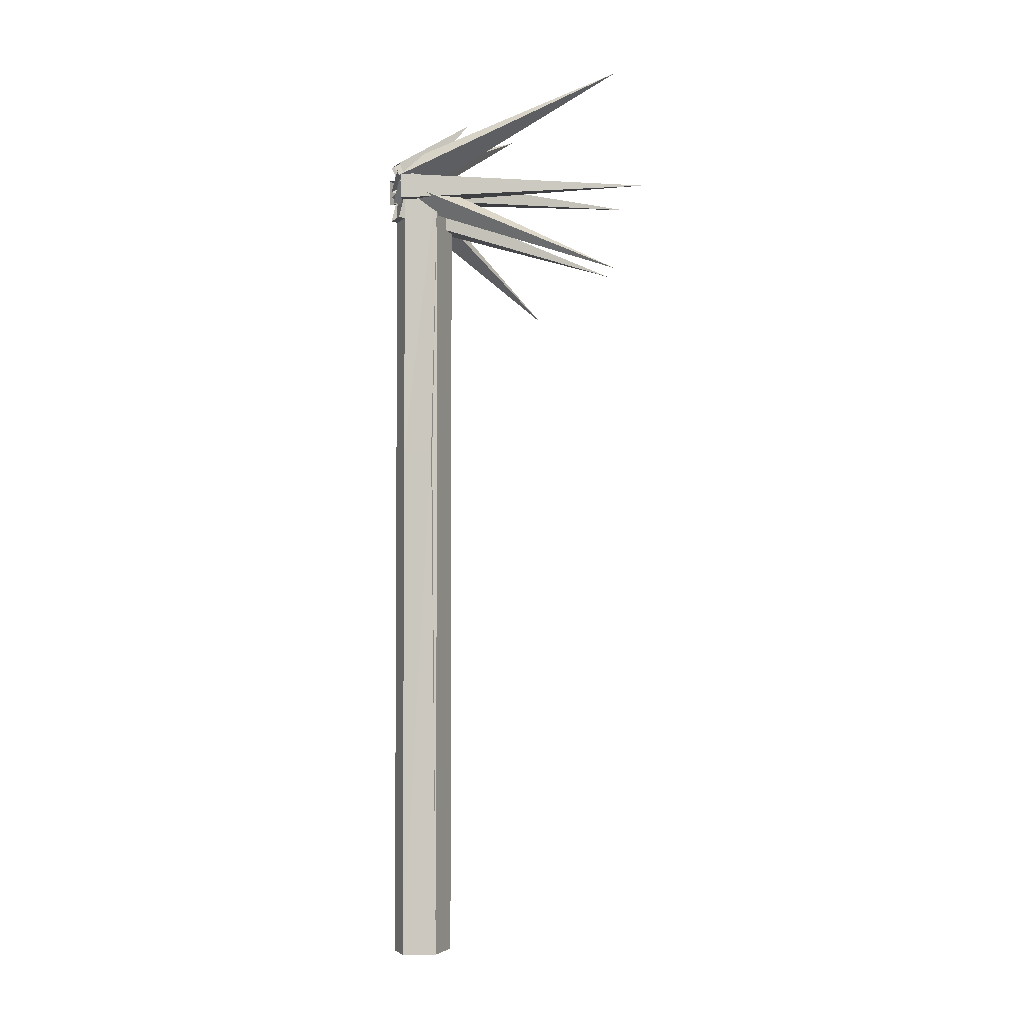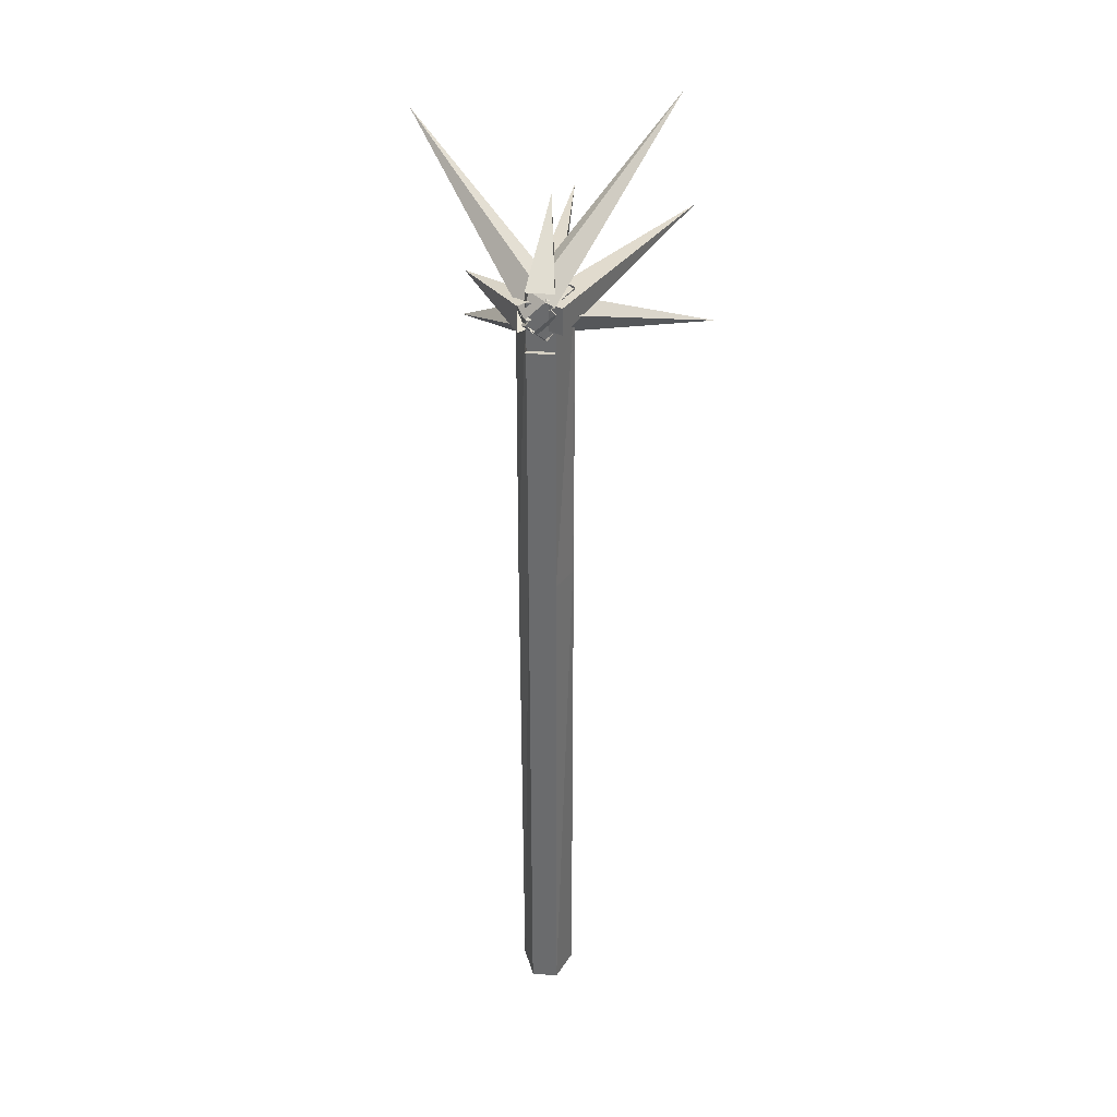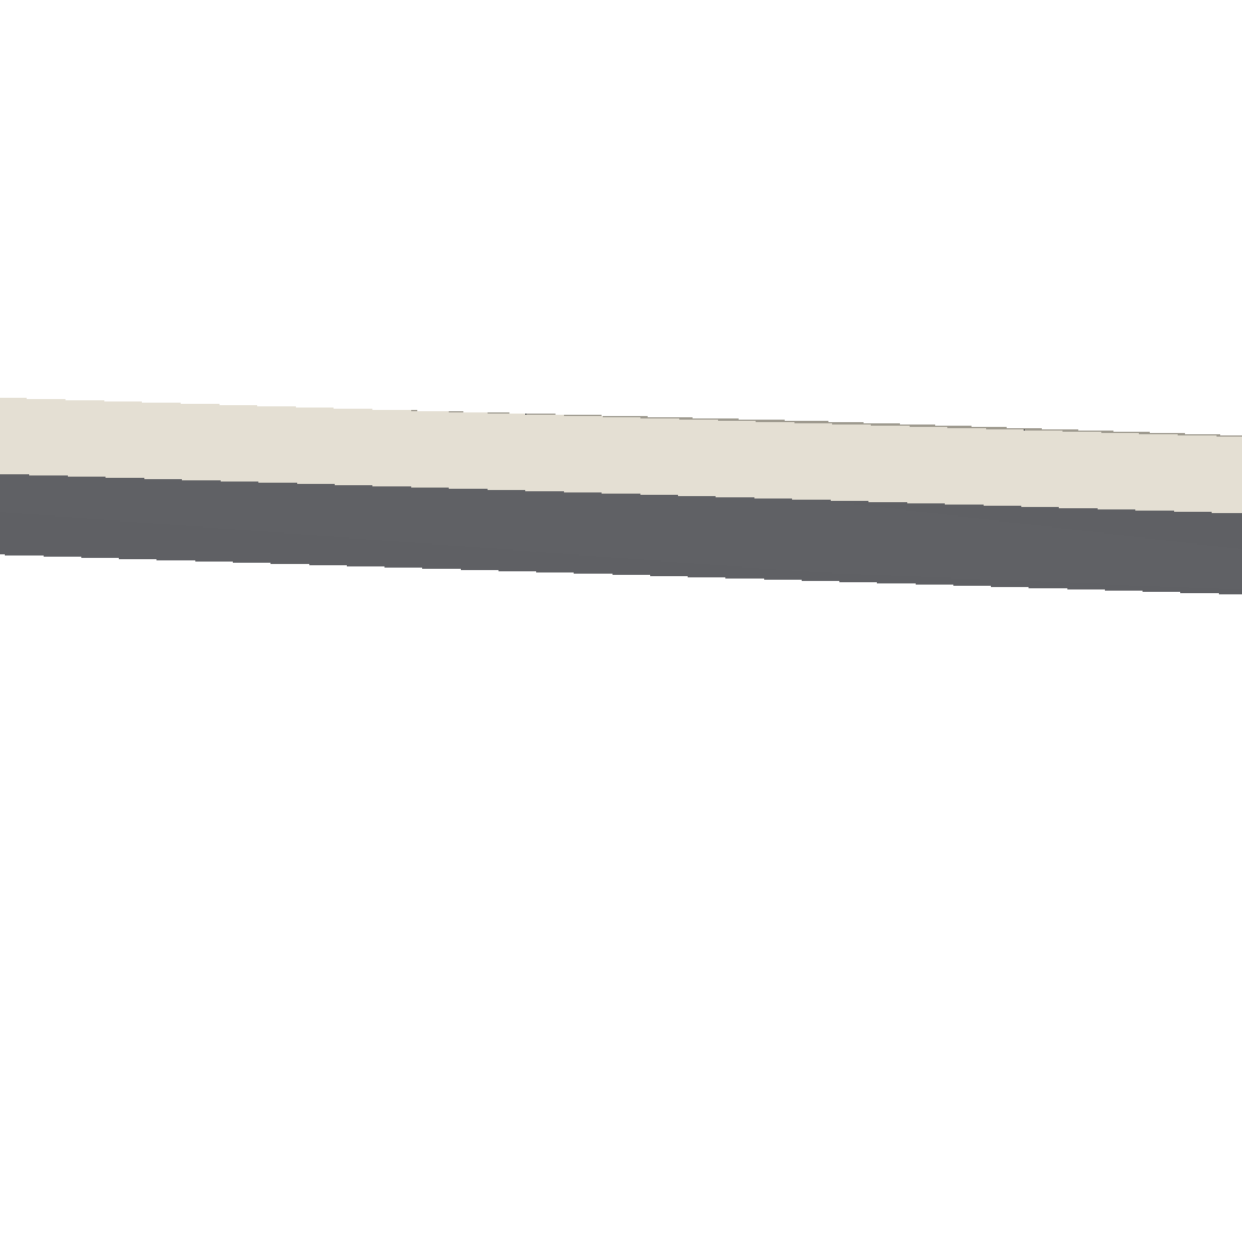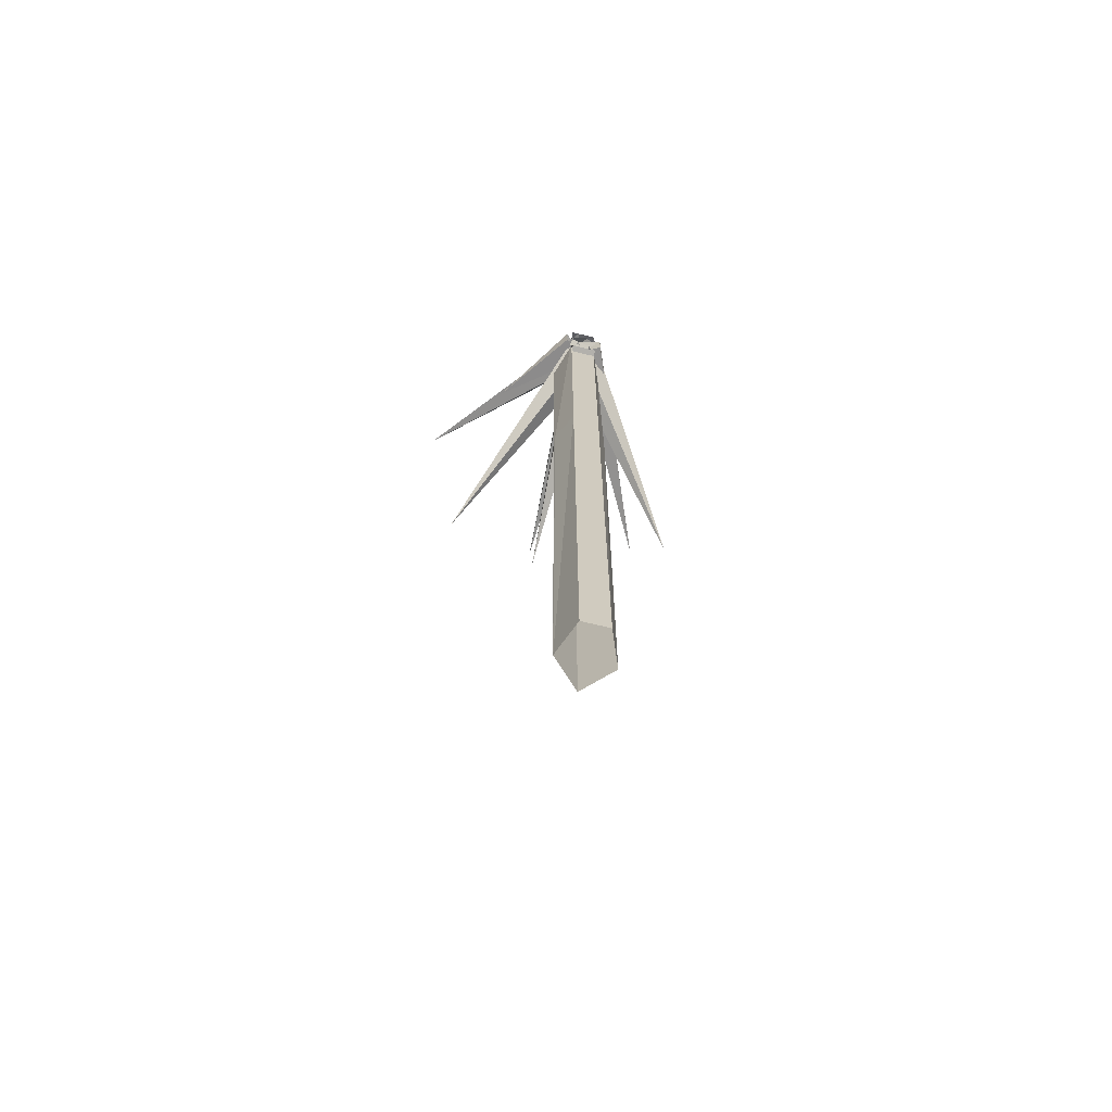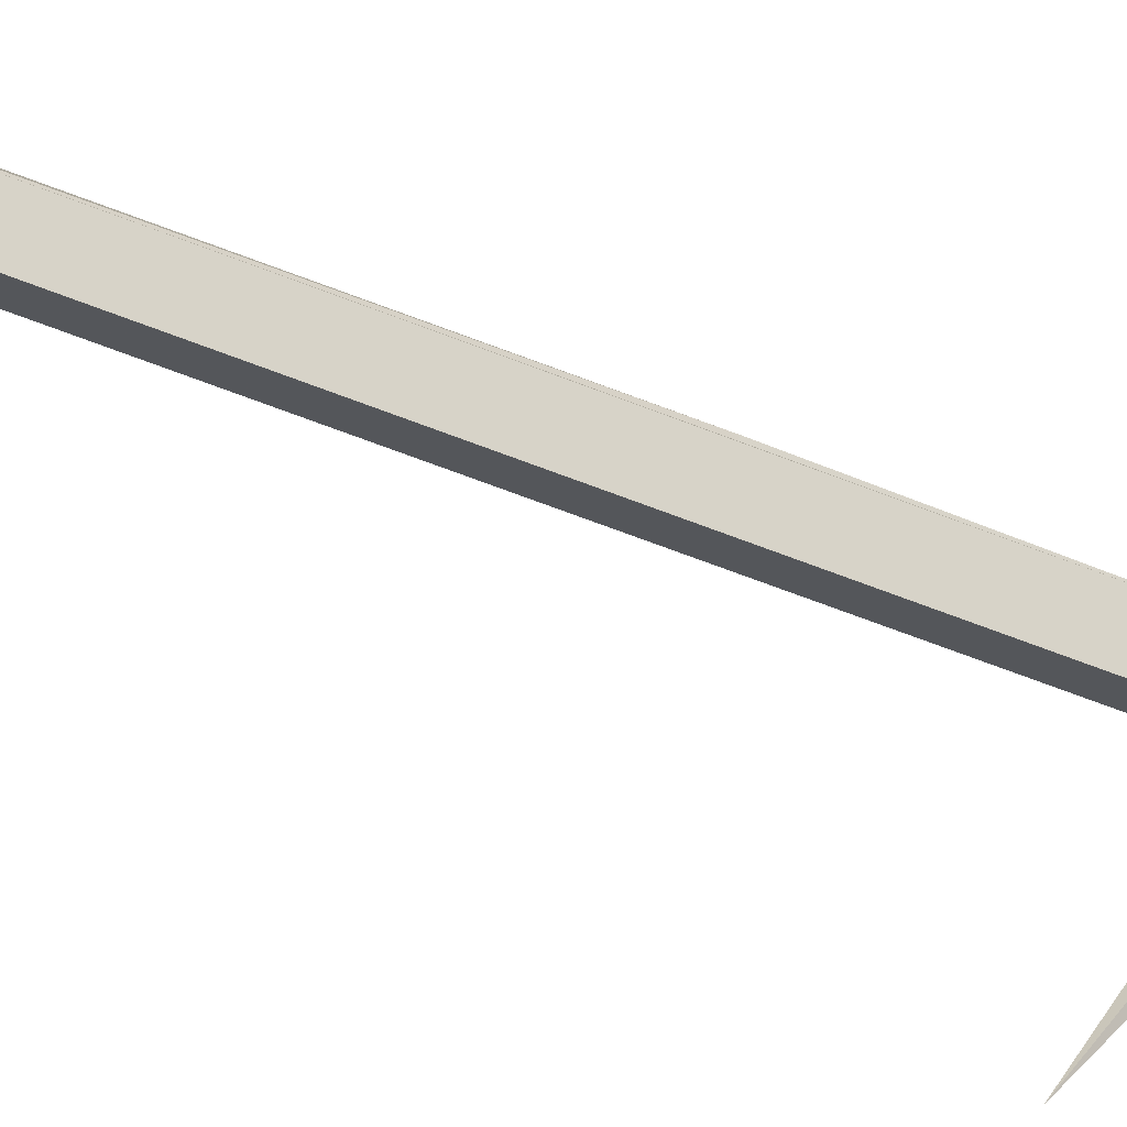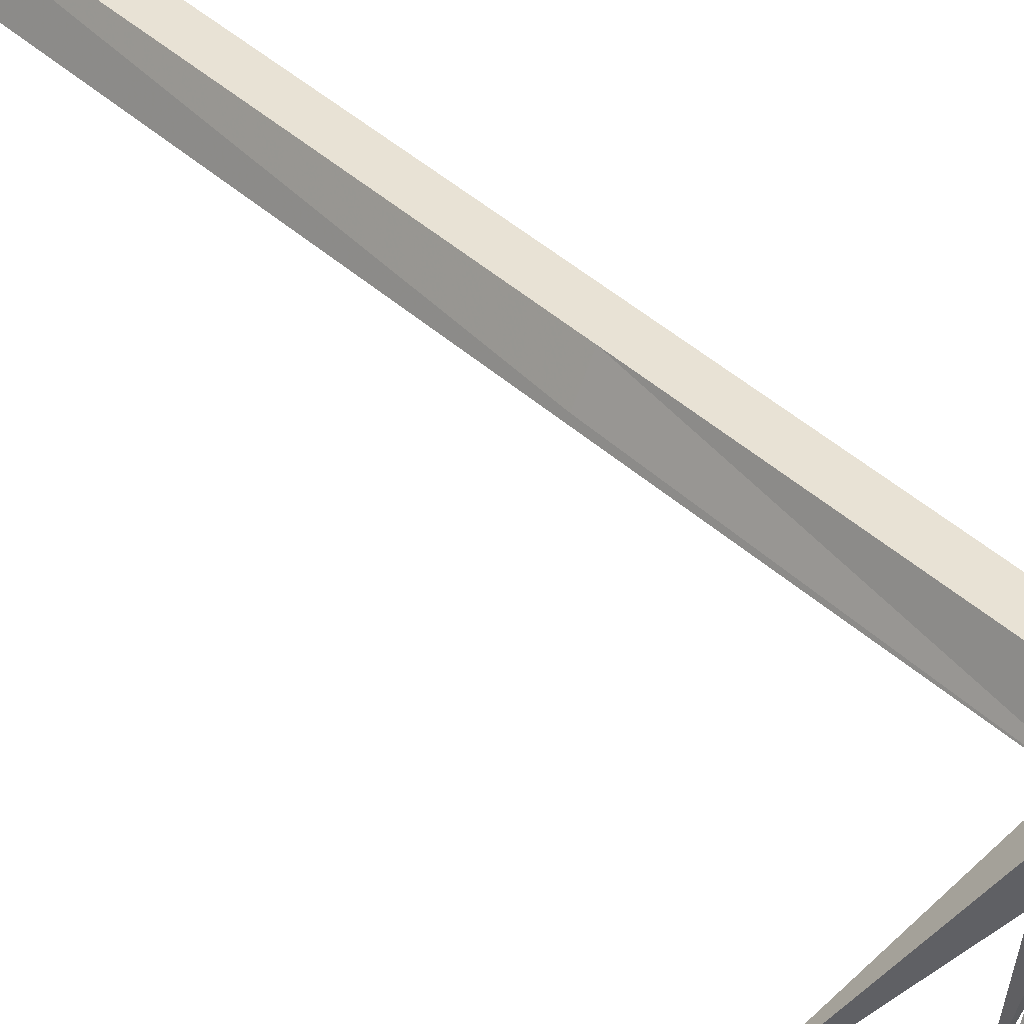
<metadata>
{"format":"obj","ext":"obj","renderer":"f3d","projection":"perspective","resolution":1024,"background":"white","views":[{"elev":-2.9,"azim":-112.2,"up":"+Z"},{"elev":35.9,"azim":-173.3,"up":"+Z"},{"elev":66.8,"azim":-88.0,"up":"+Y"},{"elev":-68.8,"azim":166.4,"up":"+Z"},{"elev":-62.6,"azim":-111.9,"up":"+Y"},{"elev":40.9,"azim":-41.9,"up":"+Y"}]}
</metadata>
<code>
v 0.02344 -0.03906 0.5
v -0.007812 -0.07031 0.5
v -0.007812 -0.0625 0.1406
v 0.02344 -0.03125 0.1406
v 0.007812 0 0.5
v 0.007812 0 0.1406
v -0.02344 0 0.5
v -0.02344 0 0.1406
v -0.03906 -0.03906 0.5
v -0.03906 -0.03125 0.1406
v -0.03906 -0.03906 -0.5
v -0.007812 -0.07031 -0.5
v 0.02344 -0.03906 -0.5
v 0.007812 0 -0.5
v -0.02344 0 -0.5
v -0.007812 -0.3203 0.4844
v -0.02344 -0.007812 0.4688
v 0.007812 -0.007812 0.4688
v 0.007812 -0.007812 0.5
v -0.02344 -0.007812 0.5
v 0.08594 -0.09375 0.4844
v -0.007812 -0.01562 0.4688
v 0.01562 0.007812 0.4688
v 0.01562 0.007812 0.5
v -0.007812 -0.01562 0.5
v -0.007812 -0.2969 0.3906
v -0.02344 0.007812 0.4453
v 0.007812 0.007812 0.4453
v 0.007812 0 0.4766
v -0.02344 0 0.4766
v -0.007812 -0.09375 0.5781
v -0.02344 -0.007812 0.4844
v 0.007812 -0.007812 0.4844
v 0.007812 0.007812 0.5156
v -0.02344 0.007812 0.5156
v -0.1484 -0.2812 0.4844
v -0.03125 0.007812 0.4688
v 0 -0.007812 0.4688
v 0 -0.007812 0.5
v -0.03125 0.007812 0.5
v 0.1172 -0.25 0.3438
v -0.03125 -0.01562 0.4766
v -0.01562 0.007812 0.4609
v 0.007812 0.007812 0.4766
v -0.01562 -0.01562 0.5
v -0.1797 -0.2266 0.3672
v 0 0.007812 0.4688
v 0.01562 -0.01562 0.4766
v 0 -0.01562 0.5078
v -0.02344 0.007812 0.4922
v -0.1328 -0.25 0.6328
v 0.01562 -0.01562 0.5
v 0 0.007812 0.5156
v -0.02344 0.007812 0.5
v 0 -0.01562 0.4766
v 0.1641 -0.2266 0.6094
v -0.01562 0.007812 0.5078
v -0.03125 -0.01562 0.5
v -0.01562 -0.01562 0.4688
v 0.007812 0.007812 0.4844
v -0.007812 -0.07031 0.375
v 0.02344 -0.03906 0.375
v 0.007812 0 0.375
v 0.02344 -0.03906 0.25
v 0.007812 0 0.25
v 0.02344 -0.03906 0.125
v 0.007812 0 0.125
v 0.02344 -0.03906 0
v 0.007812 0 0
v 0.02344 -0.03906 -0.125
v 0.007812 0 -0.125
v 0.02344 -0.03906 -0.25
v 0.007812 0 -0.25
v 0.02344 -0.03906 -0.375
v 0.007812 0 -0.375
v -0.02344 0 0.375
v -0.03906 -0.03906 0.375
v -0.03906 -0.03906 0.25
v -0.007812 -0.07031 0.25
v -0.007812 -0.07031 0.125
v -0.007812 -0.07031 0
v -0.007812 -0.07031 -0.125
v -0.007812 -0.07031 -0.25
v -0.007812 -0.07031 -0.375
v -0.02344 0 0.25
v -0.02344 0 0.125
v -0.03906 -0.03906 0.125
v -0.03906 -0.03906 0
v -0.03906 -0.03906 -0.125
v -0.03906 -0.03906 -0.25
v -0.03906 -0.03906 -0.375
v -0.02344 0 0
v -0.02344 0 -0.125
v -0.02344 0 -0.25
v -0.02344 0 -0.375
v 0.02344 -0.03906 0.5
v 0.02344 -0.03906 0.5
v 0.02344 -0.03906 0.5
v 0.02344 -0.03906 0.5
v 0.02344 -0.03906 0.5
v 0.02344 -0.03906 0.5
v 0.02344 -0.03906 0.5
v 0.02344 -0.03906 0.5
v 0.02344 -0.03906 0.5
v 0.02344 -0.03906 0.5
v 0.02344 -0.03906 0.5
v 0.02344 -0.03906 0.5
v 0.02344 -0.03906 0.5
v 0.02344 -0.03906 0.5
v 0.02344 -0.03906 0.5
v 0.02344 -0.03906 0.5
v 0.02344 -0.03906 0.5
v 0.02344 -0.03906 0.5
v 0.02344 -0.03906 0.5
v 0.02344 -0.03906 0.5
v 0.02344 -0.03906 0.5
v 0.02344 -0.03906 0.5
v 0.02344 -0.03906 0.5
v 0.02344 -0.03906 0.5
v 0.02344 -0.03906 0.5
v 0.02344 -0.03906 0.5
v 0.02344 -0.03906 0.5
v 0.02344 -0.03906 0.5
v 0.02344 -0.03906 0.5
v 0.02344 -0.03906 0.5
v 0.02344 -0.03906 0.5
v 0.02344 -0.03906 0.5
v 0.02344 -0.03906 0.5
v 0.02344 -0.03906 0.5
v 0.02344 -0.03906 0.5
v 0.02344 -0.03906 0.5
v 0.02344 -0.03906 0.5
v 0.02344 -0.03906 0.5
v 0.02344 -0.03906 0.5
v 0.02344 -0.03906 0.5
v 0.02344 -0.03906 0.5
v 0.02344 -0.03906 0.5
v 0.02344 -0.03906 0.5
v 0.02344 -0.03906 0.5
v 0.02344 -0.03906 0.5
f 1 2 3
f 1 3 4
f 1 4 5
f 5 4 6
f 5 6 7
f 7 6 8
f 7 8 9
f 9 8 10
f 9 10 2
f 2 10 3
f 3 10 11
f 3 11 12
f 3 12 4
f 4 12 13
f 4 13 6
f 6 13 14
f 6 14 8
f 8 14 15
f 8 15 10
f 10 15 11
f 16 17 18
f 16 18 19
f 16 19 20
f 16 20 17
f 21 22 23
f 21 23 24
f 21 24 25
f 21 25 22
f 46 47 48
f 46 48 49
f 46 49 50
f 46 50 47
f 56 57 58
f 56 58 59
f 56 59 60
f 56 60 57
f 26 27 28
f 26 28 29
f 26 29 30
f 26 30 27
f 31 32 33
f 31 33 34
f 31 34 35
f 31 35 32
f 51 52 53
f 51 53 54
f 51 54 55
f 51 55 52
f 36 37 38
f 36 38 39
f 36 39 40
f 36 40 37
f 37 40 38
f 38 40 39
f 41 42 43
f 41 43 44
f 41 44 45
f 41 45 42
f 1 2 61
f 1 61 62
f 1 62 5
f 5 62 63
f 63 62 64
f 63 64 65
f 65 64 66
f 65 66 67
f 67 66 68
f 67 68 69
f 69 68 70
f 69 70 71
f 71 70 72
f 71 72 73
f 73 72 74
f 73 74 75
f 75 74 13
f 75 13 14
f 9 7 76
f 9 76 77
f 9 77 2
f 2 77 61
f 61 77 78
f 61 78 79
f 61 79 62
f 62 79 64
f 64 79 80
f 64 80 66
f 66 80 81
f 66 81 68
f 68 81 82
f 68 82 70
f 70 82 83
f 70 83 72
f 72 83 84
f 72 84 74
f 74 84 12
f 74 12 13
f 77 76 85
f 77 85 78
f 78 85 86
f 78 86 87
f 78 87 79
f 79 87 80
f 80 87 88
f 80 88 81
f 81 88 89
f 81 89 82
f 82 89 90
f 82 90 83
f 83 90 91
f 83 91 84
f 84 91 11
f 84 11 12
f 87 86 92
f 87 92 88
f 88 92 93
f 88 93 89
f 89 93 94
f 89 94 90
f 90 94 95
f 90 95 91
f 91 95 15
f 91 15 11

</code>
